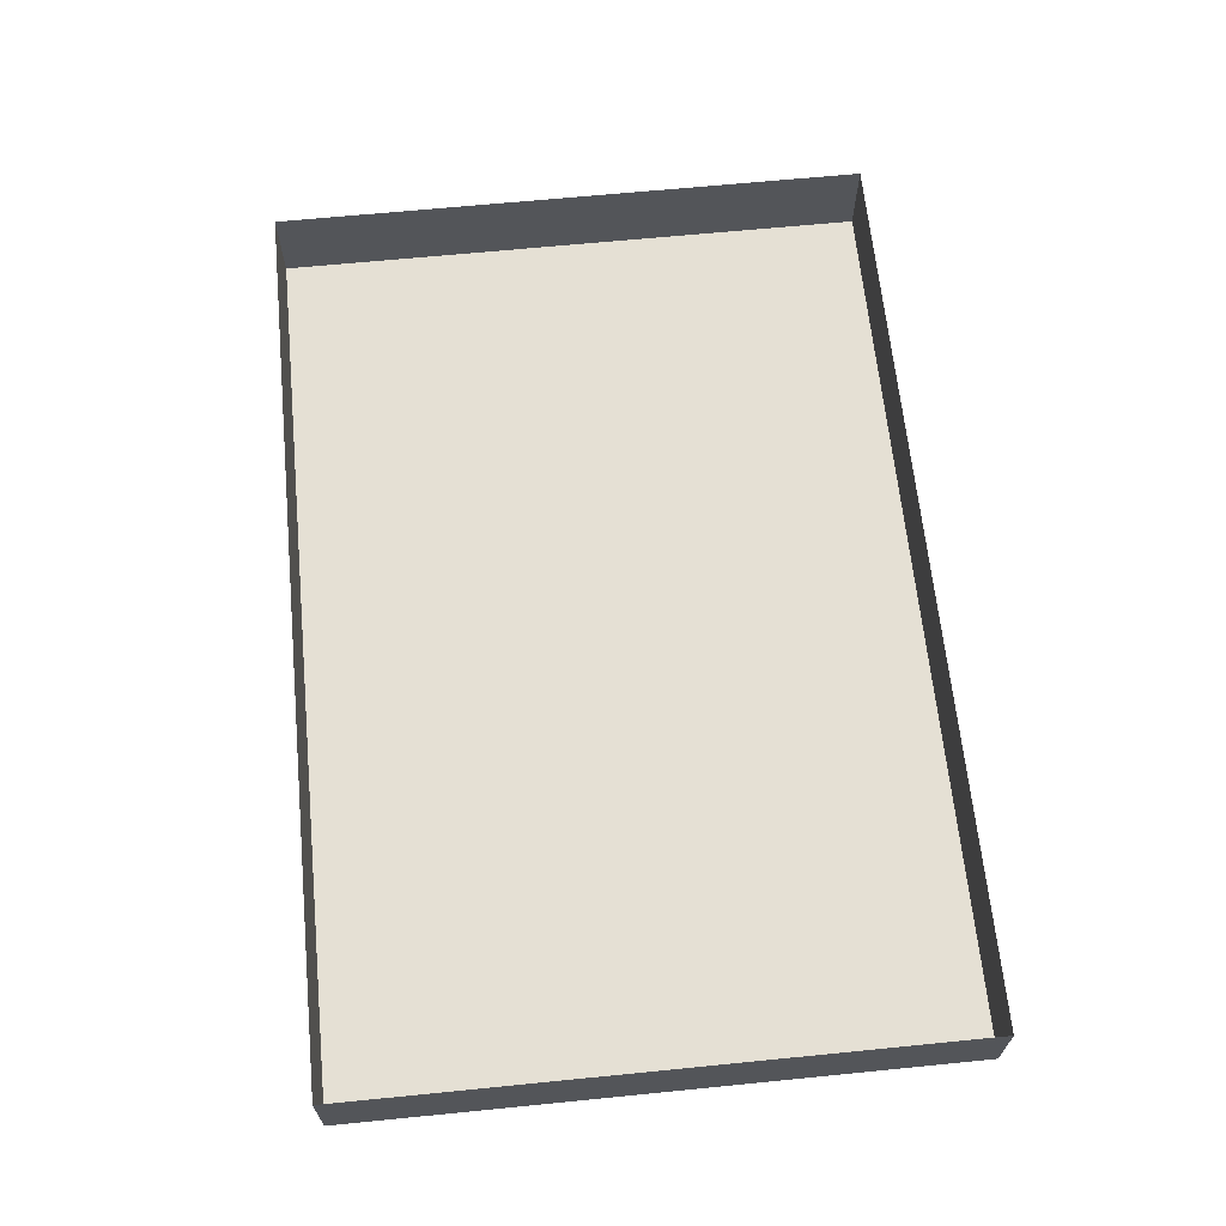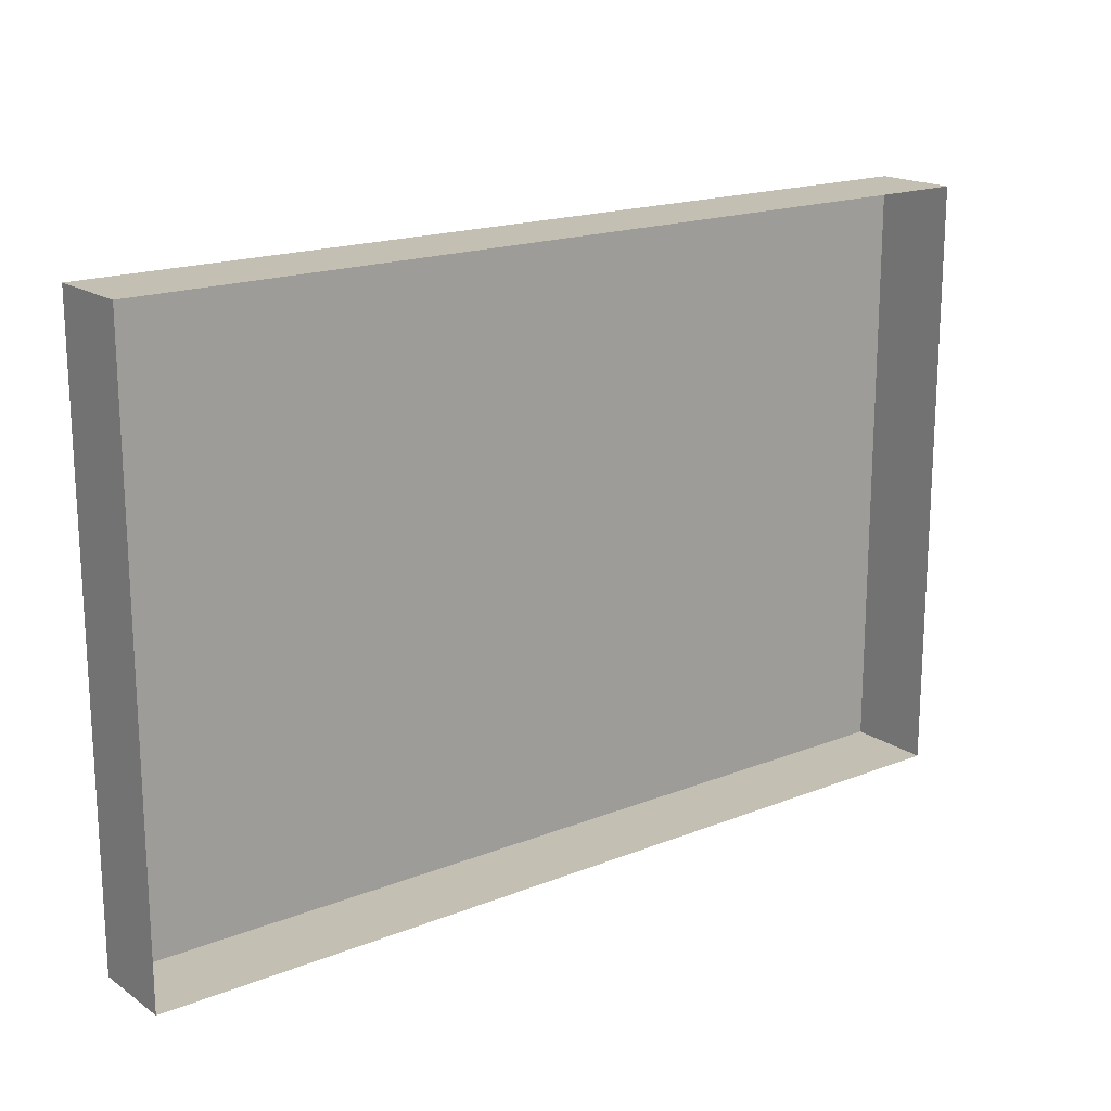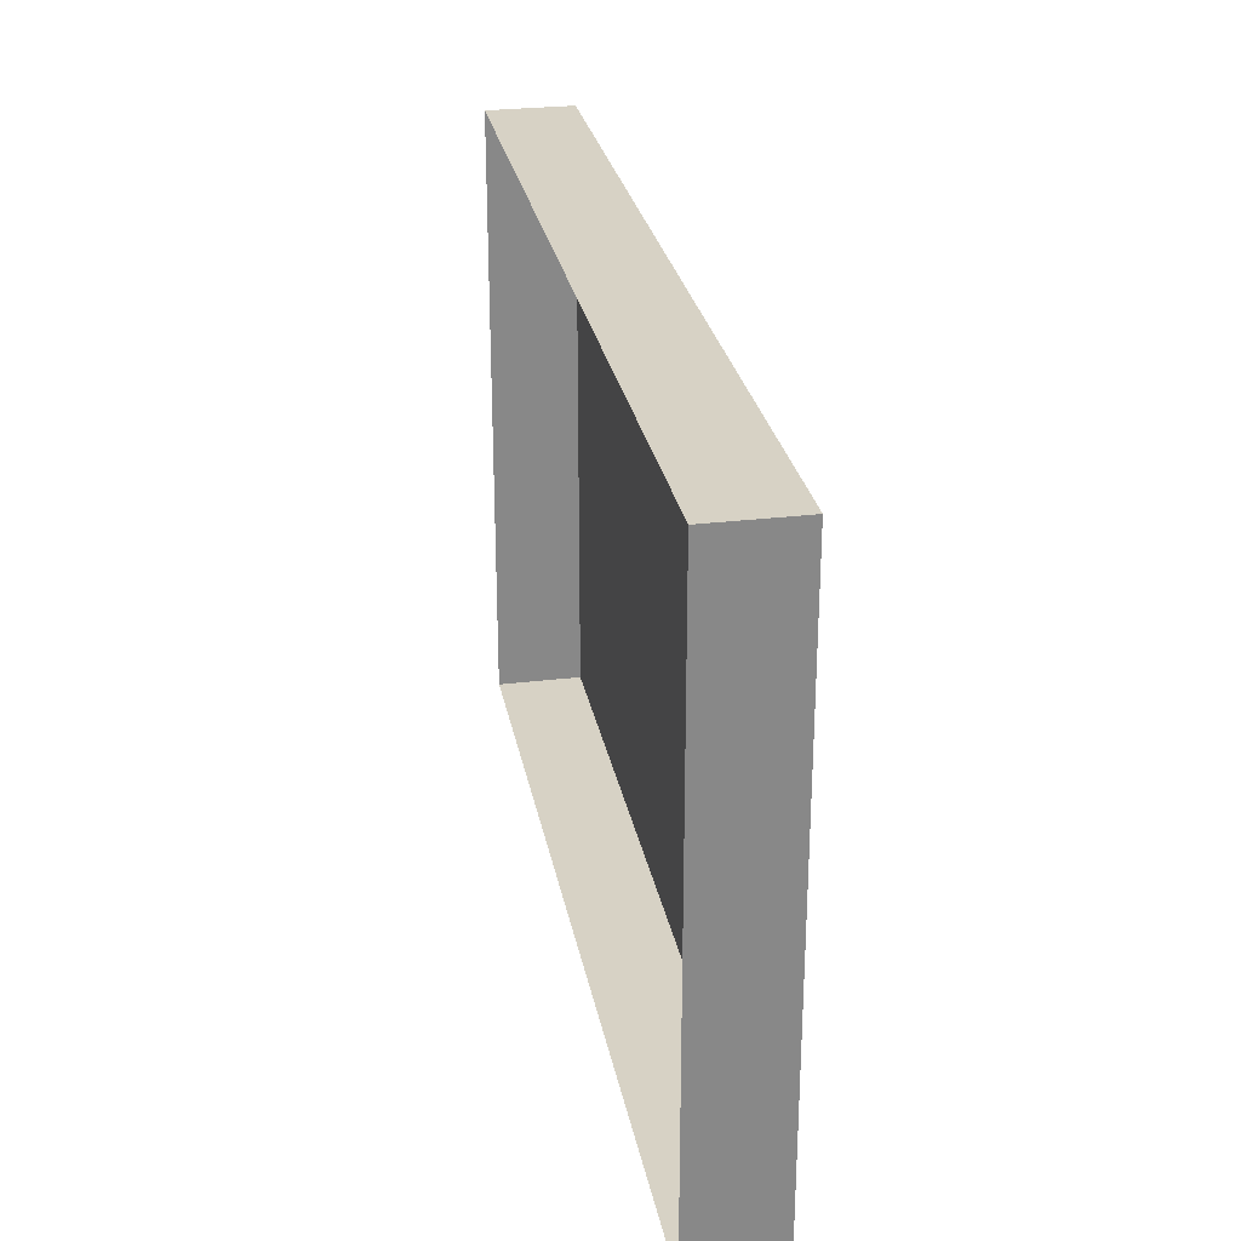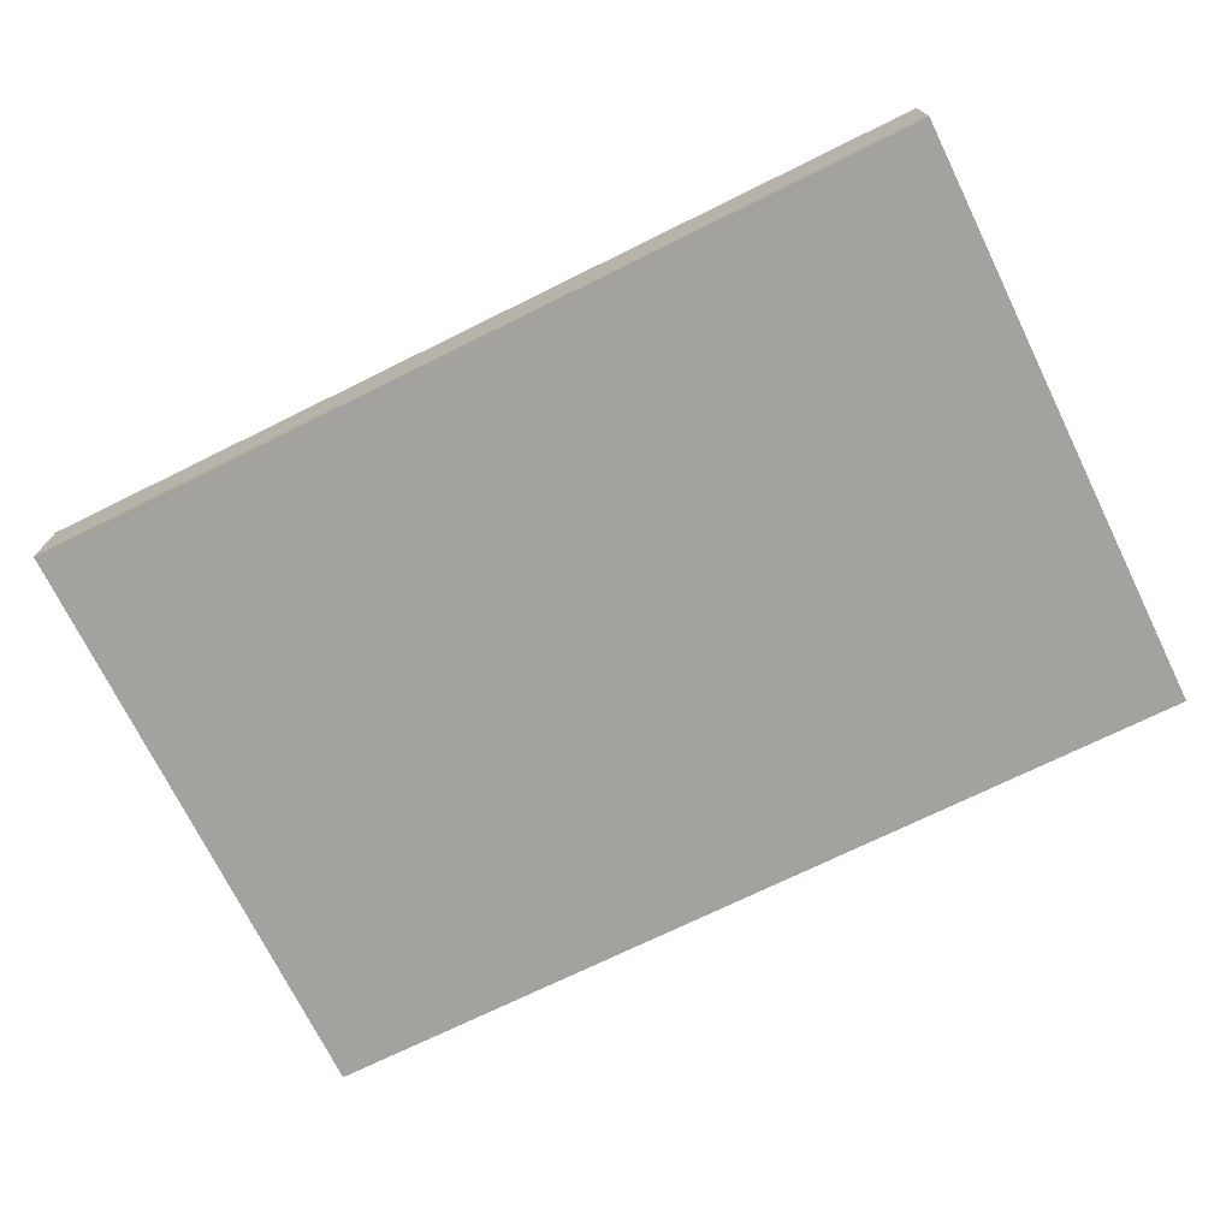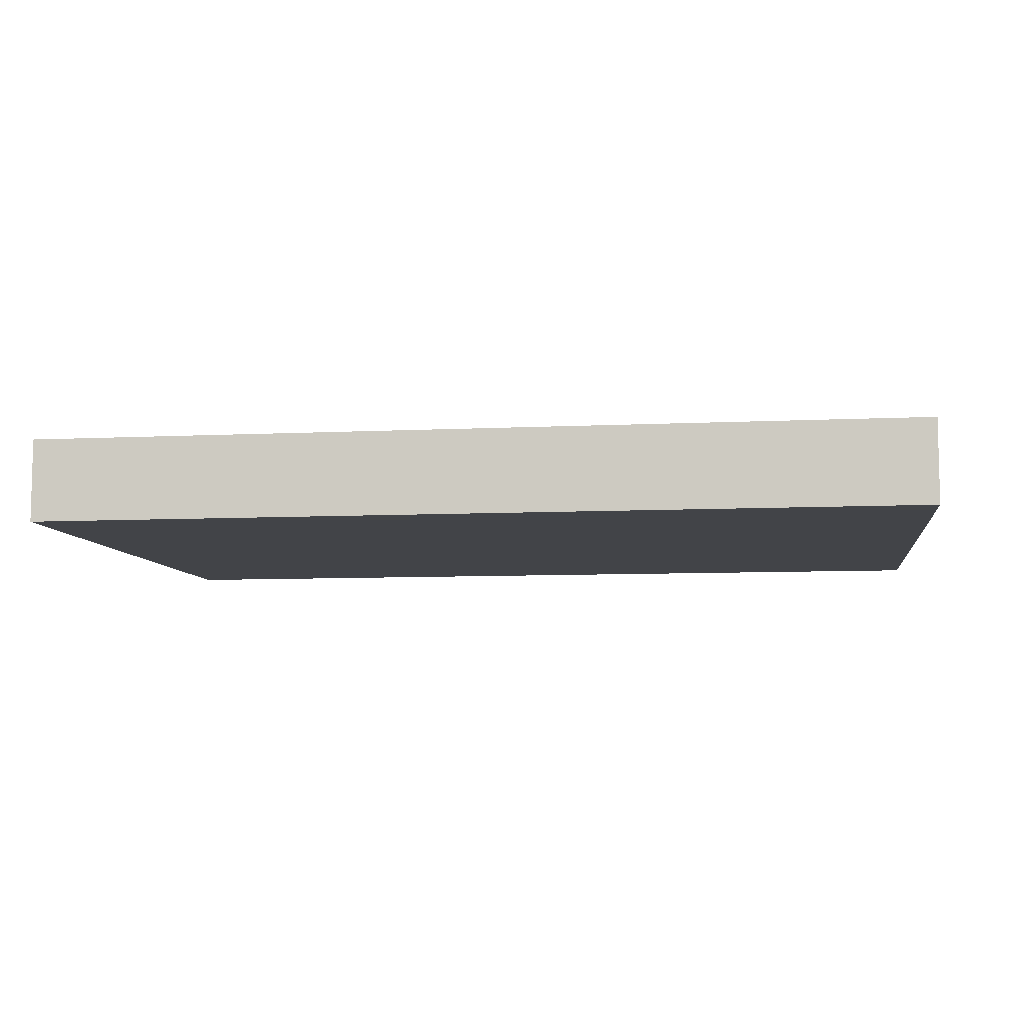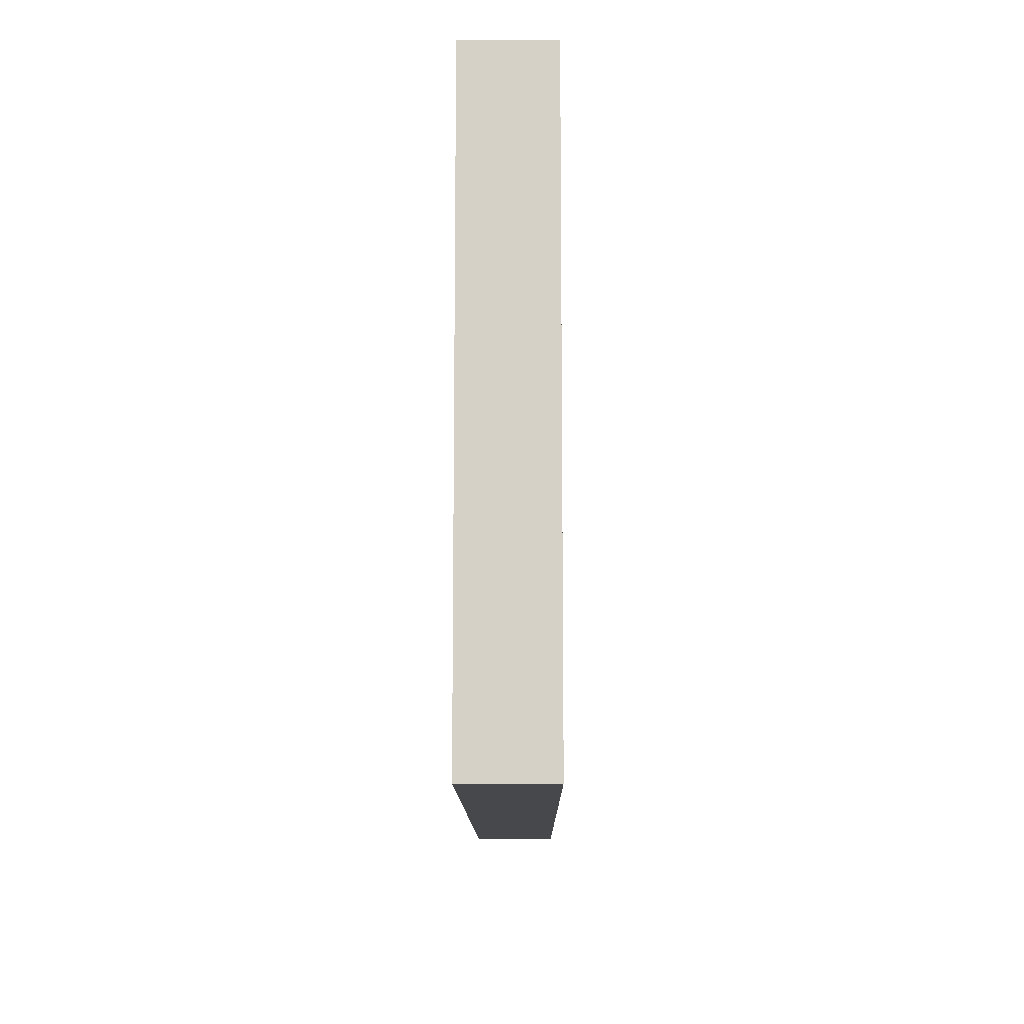
<metadata>
{"format":"obj","ext":"obj","renderer":"f3d","projection":"perspective","resolution":1024,"background":"white","views":[{"elev":65.2,"azim":84.3,"up":"+Y"},{"elev":17.9,"azim":142.3,"up":"+Z"},{"elev":27.5,"azim":-100.6,"up":"+Z"},{"elev":-72.4,"azim":26.2,"up":"+Y"},{"elev":-7.8,"azim":7.9,"up":"+Y"},{"elev":-11.4,"azim":-89.6,"up":"+Z"}]}
</metadata>
<code>
v -0.375 -0.07031 -0.25
v 0.375 -0.07031 -0.25
v 0.375 -0.07031 -0.03906
v -0.375 -0.07031 -0.03906
v -0.375 -0.05469 -0.01562
v -0.375 -0.05469 -0.2344
v -0.375 0 -0.25
v 0.375 0 -0.25
v 0.375 -0.03906 -0.2344
v 0.375 -0.05469 -0.2344
v 0.375 -0.05469 -0.01562
v 0.375 -0.05469 0.01562
v 0.375 -0.03906 0.2344
v 0.375 -0.05469 0.2344
v 0.375 -0.07031 0.25
v 0.375 -0.07031 0.03906
v -0.375 -0.07031 0.03906
v 0.375 -0.01562 -0.03906
v 0.375 -0.01562 0.03906
v -0.375 -0.07031 0.25
v -0.375 -0.05469 0.2344
v -0.375 -0.05469 0.01562
v -0.375 -0.03906 0.2344
v -0.375 -0.03906 -0.2344
v -0.375 0 0.25
v 0.375 0 0.25
v -0.375 -0.01562 0.03906
v -0.375 -0.01562 -0.03906
v -0.07031 -0.07031 0.1562
v -0.09375 -0.07031 0.1562
v -0.09375 -0.07031 0.05469
v -0.07031 -0.07031 0.05469
v 0.01562 -0.07031 0.05469
v 0.007812 -0.07031 0.1562
v 0.01562 -0.07031 0.1562
v 0.007812 -0.07031 0.1641
v 0.03125 -0.07031 0.1641
v 0.03906 -0.07031 0.1562
v 0.03906 -0.07031 0.05469
v 0.08594 -0.07031 0.03125
v 0.1094 -0.07031 0.03125
v 0.08594 -0.07031 0.007812
v 0.1094 -0.07031 0.007812
v -0.02344 -0.07031 0.03125
v 0 -0.07031 0.03125
v 0.01562 -0.07031 0.03125
v 0.03906 -0.07031 0.02344
v -0.02344 -0.07031 0.007812
v 0 -0.07031 0.007812
v 0.01562 -0.07031 -0.007812
v 0.03906 -0.07031 -0.007812
v 0.08594 -0.07031 -0.03125
v 0.1094 -0.07031 -0.03125
v 0.08594 -0.07031 -0.05469
v 0.1094 -0.07031 -0.05469
v 0.08594 -0.07031 -0.1562
v 0.1094 -0.07031 -0.1562
v -0.09375 -0.07031 0.03125
v -0.07031 -0.07031 0.02344
v -0.07031 -0.07031 -0.007812
v 0 -0.07031 -0.03125
v 0.07031 -0.07031 -0.05469
v 0.07031 -0.07031 -0.1484
v -0.09375 -0.07031 -0.007812
v -0.02344 -0.07031 -0.03125
v -0.02344 -0.07031 -0.05469
v 0 -0.07031 -0.05469
v 0.007812 -0.07031 -0.05469
v 0.01562 -0.07031 -0.05469
v 0.03906 -0.07031 -0.05469
v -0.09375 -0.07031 -0.03125
v -0.07031 -0.07031 -0.03906
v -0.03906 -0.07031 -0.04688
v -0.02344 -0.07031 -0.1562
v 0 -0.07031 -0.1562
v -0.09375 -0.07031 -0.1328
v -0.07031 -0.07031 -0.1328
v 0.01562 -0.07031 -0.1328
v 0.03906 -0.07031 -0.1328
v -0.03906 -0.07031 -0.1484
v -0.1016 -0.07031 0.1641
v -0.1016 -0.07031 0.0625
v -0.1016 -0.07031 0.03906
v -0.1016 -0.07031 0
v -0.1016 -0.07031 -0.02344
v -0.1016 -0.07031 -0.125
v 0.007812 -0.07031 -0.125
v -0.07812 -0.07031 0.1641
v 0.2656 -0.07031 -0.05469
v 0.2344 -0.07031 -0.05469
v 0.2344 -0.07031 -0.1094
v 0.2656 -0.07031 -0.1094
v 0.2656 -0.07031 0.01562
v 0.2344 -0.07031 0.01562
v 0.2344 -0.07031 -0.03906
v 0.2656 -0.07031 -0.03906
v 0.2656 -0.07031 0.0625
v 0.2344 -0.07031 0.0625
v 0.2344 -0.07031 0.03125
v 0.2656 -0.07031 0.03125
v 0.2578 -0.07031 0.1094
v 0.2422 -0.07031 0.1094
v 0.1875 -0.07031 0.05469
v 0.2031 -0.07031 0.03125
v 0.2969 -0.07031 0.03125
v 0.3125 -0.07031 0.05469
v -0.2656 -0.07031 0.05469
v -0.2344 -0.07031 0.05469
v -0.2344 -0.07031 0.1094
v -0.2656 -0.07031 0.1094
v -0.2656 -0.07031 -0.01562
v -0.2344 -0.07031 -0.01562
v -0.2344 -0.07031 0.03906
v -0.2656 -0.07031 0.03906
v -0.2656 -0.07031 -0.0625
v -0.2344 -0.07031 -0.0625
v -0.2344 -0.07031 -0.03125
v -0.2656 -0.07031 -0.03125
v -0.2578 -0.07031 -0.1094
v -0.2422 -0.07031 -0.1094
v -0.1875 -0.07031 -0.05469
v -0.2031 -0.07031 -0.03125
v -0.2969 -0.07031 -0.03125
v -0.3125 -0.07031 -0.05469
f 1 2 3
f 1 3 4
f 1 4 5
f 1 5 6
f 1 6 7
f 1 7 2
f 2 7 8
f 2 8 9
f 2 9 10
f 2 10 3
f 3 10 11
f 12 14 15
f 12 15 16
f 16 15 17
f 15 20 17
f 17 20 21
f 17 21 22
f 6 24 7
f 7 24 25
f 25 24 23
f 25 23 20
f 25 20 26
f 26 20 15
f 26 15 14
f 26 14 13
f 26 13 8
f 8 13 9
f 23 21 20
f 11 10 9
f 11 9 12
f 12 9 13
f 12 13 14
f 22 21 23
f 22 23 5
f 5 23 24
f 5 24 6
f 16 17 4
f 16 4 3
f 16 3 18
f 16 18 19
f 4 17 27
f 4 27 28
f 29 30 31
f 29 31 32
f 38 35 33
f 38 33 39
f 41 40 42
f 41 42 43
f 45 44 48
f 45 48 49
f 46 50 47
f 47 50 51
f 53 52 54
f 53 54 55
f 55 54 56
f 55 56 57
f 52 61 54
f 54 61 62
f 59 58 64
f 59 64 60
f 61 65 66
f 61 66 67
f 61 67 68
f 61 68 69
f 61 69 70
f 61 70 62
f 66 74 67
f 67 74 75
f 72 71 76
f 72 76 77
f 70 69 78
f 70 78 79
f 29 32 33
f 29 33 34
f 34 33 35
f 36 35 37
f 37 35 38
f 39 33 40
f 39 40 41
f 32 31 44
f 32 44 45
f 32 45 33
f 33 45 46
f 45 49 50
f 45 50 46
f 51 50 52
f 51 52 53
f 48 59 60
f 48 60 49
f 49 60 50
f 50 60 52
f 52 60 61
f 60 64 65
f 60 65 61
f 30 29 88
f 30 88 81
f 34 35 36
f 33 46 40
f 40 46 47
f 40 47 42
f 44 31 58
f 44 58 59
f 44 59 48
f 54 62 56
f 56 62 63
f 65 64 71
f 65 71 72
f 65 72 73
f 65 73 66
f 66 73 74
f 74 73 80
f 31 30 81
f 31 81 82
f 31 82 58
f 58 82 83
f 58 83 64
f 64 83 84
f 64 84 71
f 71 84 85
f 71 85 76
f 76 85 86
f 78 69 68
f 78 68 87
f 89 90 91
f 89 91 92
f 93 94 95
f 93 95 96
f 97 98 99
f 97 99 100
f 98 97 101
f 98 101 102
f 98 102 103
f 98 103 104
f 101 97 105
f 101 105 106
f 107 108 109
f 107 109 110
f 111 112 113
f 111 113 114
f 115 116 117
f 115 117 118
f 116 115 119
f 116 119 120
f 116 120 121
f 116 121 122
f 119 115 123
f 119 123 124

</code>
